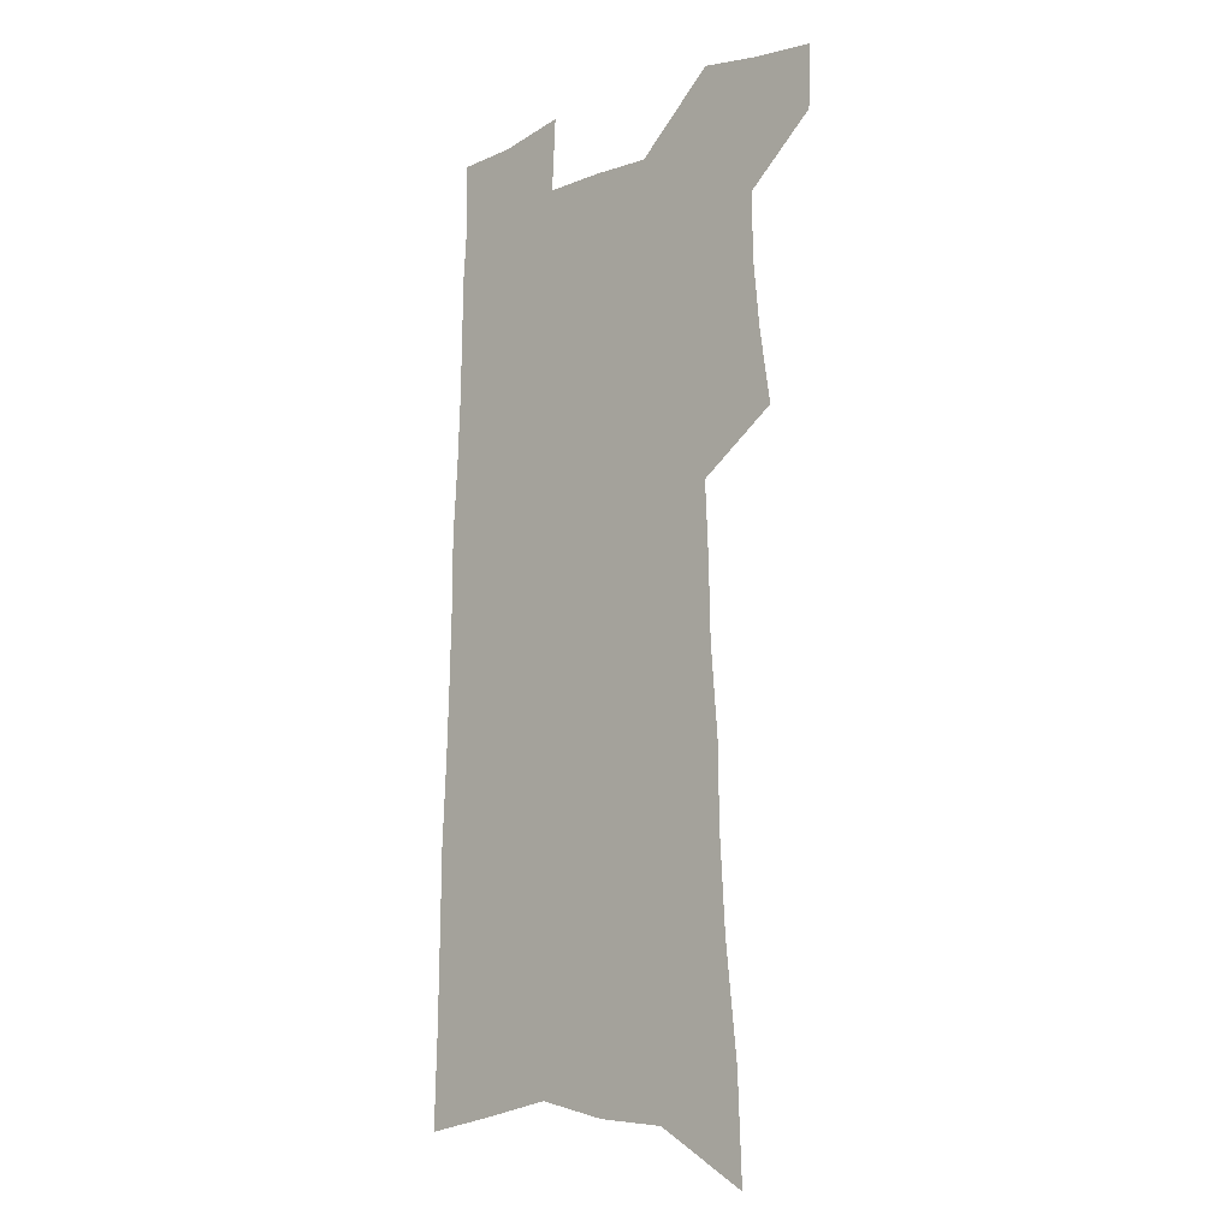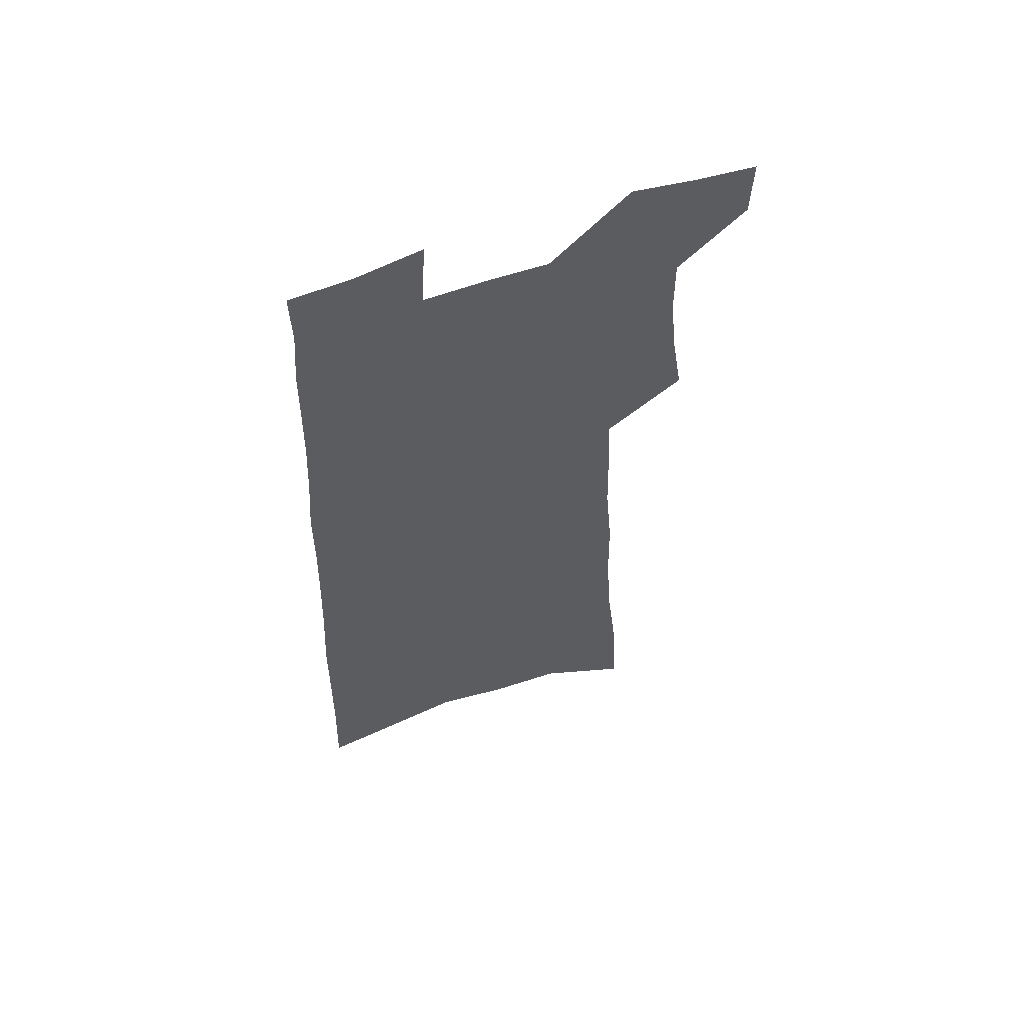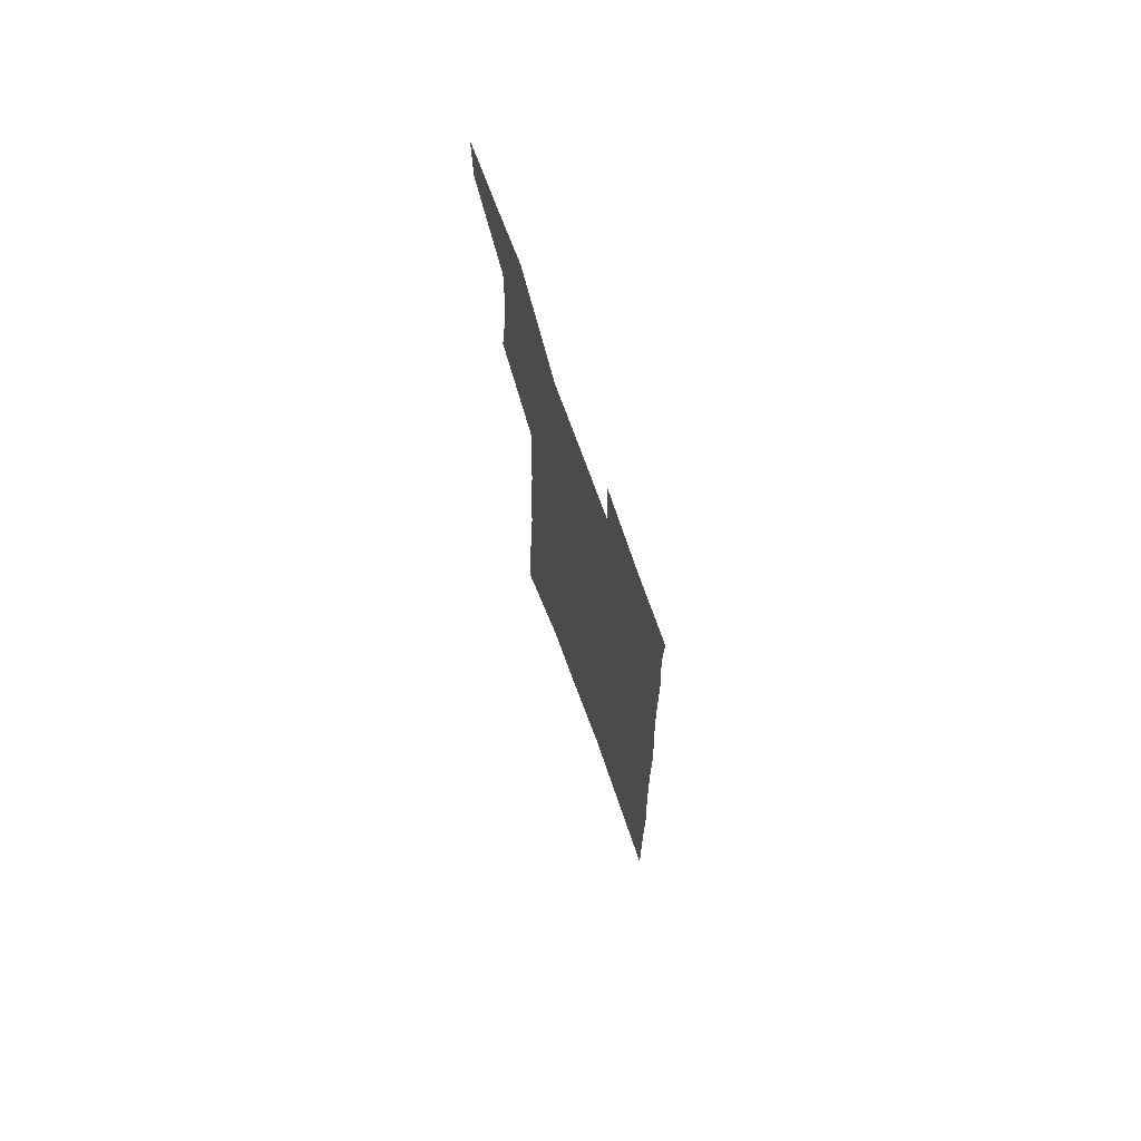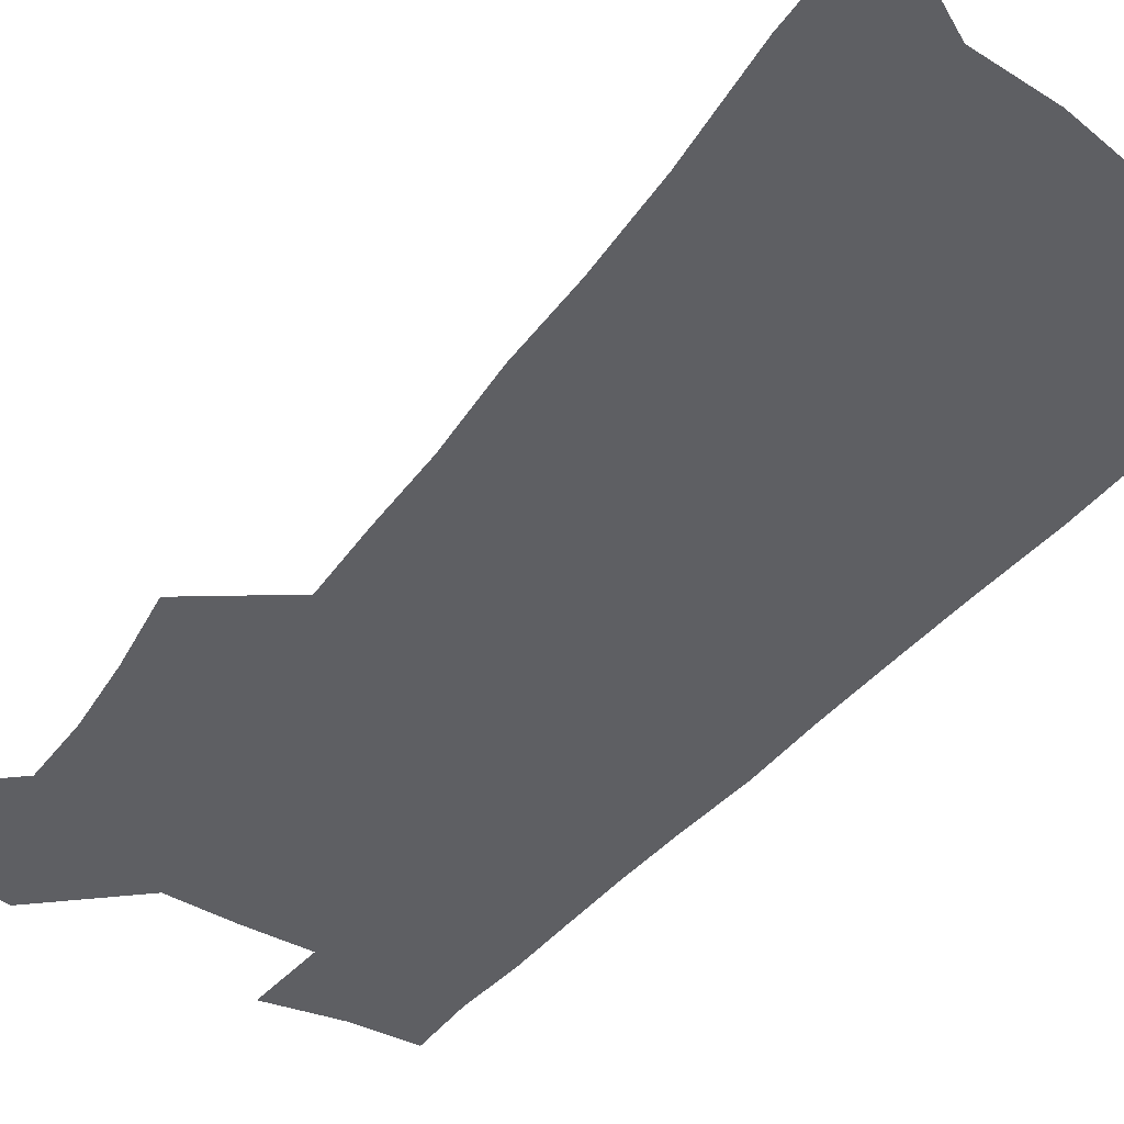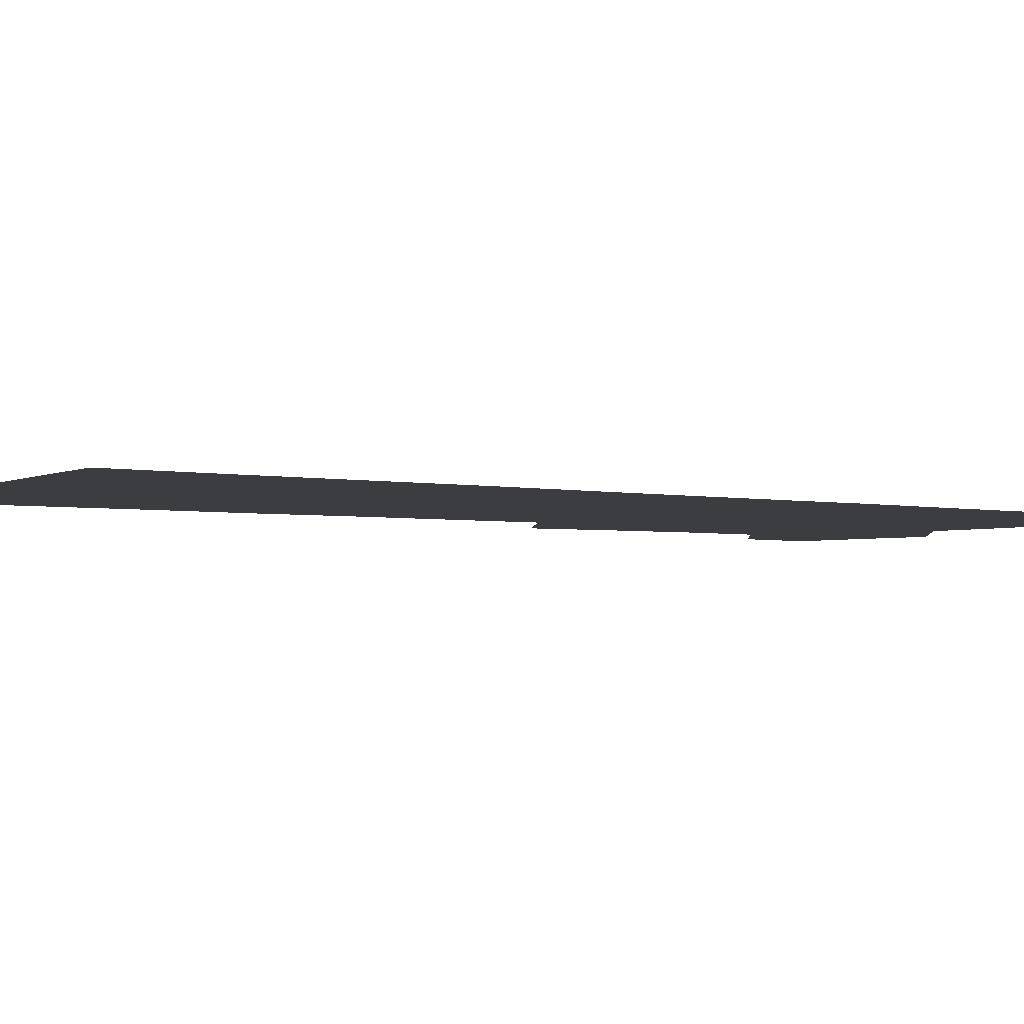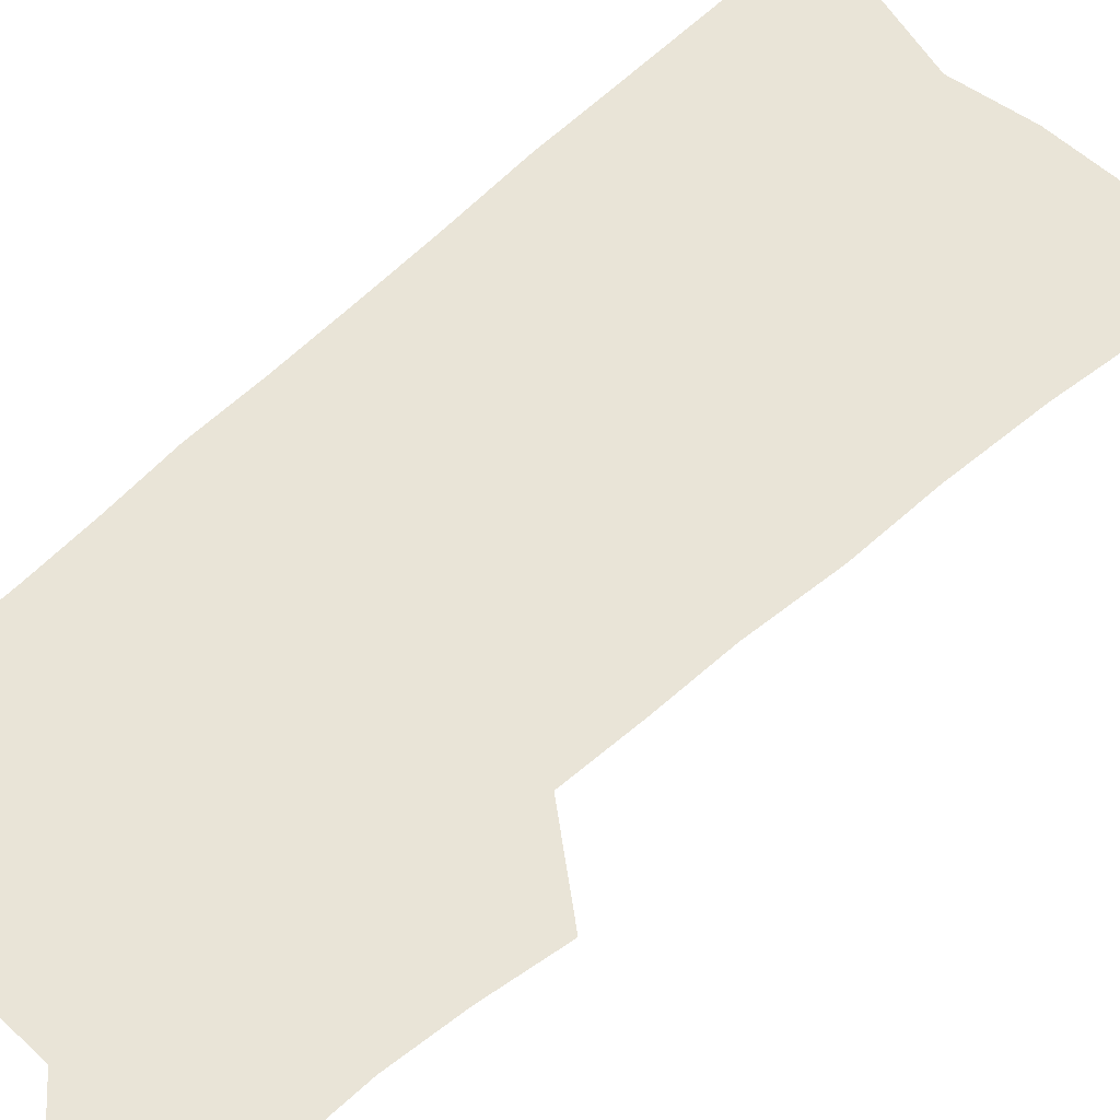
<metadata>
{"format":"obj","ext":"obj","renderer":"f3d","projection":"perspective","resolution":1024,"background":"white","views":[{"elev":-11.3,"azim":-136.5,"up":"+Y"},{"elev":60.1,"azim":159.6,"up":"+Y"},{"elev":74.4,"azim":70.1,"up":"+Y"},{"elev":-41.2,"azim":-33.8,"up":"+Z"},{"elev":-2.8,"azim":51.9,"up":"+Z"},{"elev":60.8,"azim":-133.7,"up":"+Z"}]}
</metadata>
<code>
v 495.5 526.7 0
v 494.7 551.8 0
v 515.6 419 0
v 520.2 448.9 0
v 522.9 476.6 0
v 523.1 502.3 0
v 524.5 527.8 0
v 520.3 554.6 0
v 532.6 141.9 0
v 534.4 184.2 0
v 539.2 228.6 0
v 541.6 266.6 0
v 542.1 300.1 0
v 545.1 335.6 0
v 545.8 366.5 0
v 547.2 396.7 0
v 549.7 426 0
v 550.7 452.9 0
v 551.8 479 0
v 553.7 504.4 0
v 550.7 529.8 0
v 545.4 558.8 0
v 570.4 163.5 0
v 572.6 206.2 0
v 573.4 243.5 0
v 573.7 277.5 0
v 573.1 308.8 0
v 575.2 343.1 0
v 576.6 374.1 0
v 577.5 402.8 0
v 577.6 429.4 0
v 578.6 456 0
v 578.5 480.8 0
v 578.5 505.3 0
v 577.5 530 0
v 599.9 165.7 0
v 602.1 215.4 0
v 602.1 250 0
v 601.6 282.1 0
v 602.3 316.3 0
v 602.6 347.3 0
v 602.9 376.9 0
v 603.1 404.5 0
v 603.4 431.5 0
v 603.6 457.2 0
v 603.8 481.9 0
v 603.4 505.9 0
v 602.5 531.1 0
v 629.7 172 0
v 629.4 214.9 0
v 629.3 249.9 0
v 628.8 284.8 0
v 628.8 315.5 0
v 628.5 348.1 0
v 628.3 377.1 0
v 628.3 404.7 0
v 628.2 431.3 0
v 628.1 457.1 0
v 628 482 0
v 627.9 506.3 0
v 627.8 530.9 0
v 626.2 561.1 0
v 659.6 165.9 0
v 657.5 211.1 0
v 658.1 244.2 0
v 656.3 281.2 0
v 655.5 314.2 0
v 654.9 345.3 0
v 654.3 375.1 0
v 653.8 403.3 0
v 653.6 430.2 0
v 653.2 456.3 0
v 652.8 481.6 0
v 652.1 506.4 0
v 652.7 530.1 0
v 653.5 556 0
v 690.1 160 0
v 688.9 200.2 0
v 688.2 236.3 0
v 687.8 271 0
v 685.9 305.8 0
v 684.8 338.1 0
v 683.9 368.6 0
v 683.8 397.3 0
v 681.8 426.4 0
v 680.6 453.8 0
v 680 479.8 0
v 679.6 505.2 0
v 677.8 530.6 0
v 678.3 554.9 0
f 6 7 1
f 1 7 2
f 7 8 2
f 16 17 3
f 3 17 4
f 17 18 4
f 4 18 5
f 18 19 5
f 5 19 6
f 19 20 6
f 6 20 7
f 20 21 7
f 7 21 8
f 21 22 8
f 9 23 10
f 23 24 10
f 10 24 11
f 24 25 11
f 11 25 12
f 25 26 12
f 12 26 13
f 26 27 13
f 13 27 14
f 27 28 14
f 14 28 15
f 28 29 15
f 15 29 16
f 29 30 16
f 16 30 17
f 30 31 17
f 17 31 18
f 31 32 18
f 18 32 19
f 32 33 19
f 19 33 20
f 33 34 20
f 20 34 21
f 34 35 21
f 21 35 22
f 23 36 24
f 36 37 24
f 24 37 25
f 37 38 25
f 25 38 26
f 38 39 26
f 26 39 27
f 39 40 27
f 27 40 28
f 40 41 28
f 28 41 29
f 41 42 29
f 29 42 30
f 42 43 30
f 30 43 31
f 43 44 31
f 31 44 32
f 44 45 32
f 32 45 33
f 45 46 33
f 33 46 34
f 46 47 34
f 34 47 35
f 47 48 35
f 36 49 37
f 49 50 37
f 37 50 38
f 50 51 38
f 38 51 39
f 51 52 39
f 39 52 40
f 52 53 40
f 40 53 41
f 53 54 41
f 41 54 42
f 54 55 42
f 42 55 43
f 55 56 43
f 43 56 44
f 56 57 44
f 44 57 45
f 57 58 45
f 45 58 46
f 58 59 46
f 46 59 47
f 59 60 47
f 47 60 48
f 60 61 48
f 49 63 50
f 63 64 50
f 50 64 51
f 64 65 51
f 51 65 52
f 65 66 52
f 52 66 53
f 66 67 53
f 53 67 54
f 67 68 54
f 54 68 55
f 68 69 55
f 55 69 56
f 69 70 56
f 56 70 57
f 70 71 57
f 57 71 58
f 71 72 58
f 58 72 59
f 72 73 59
f 59 73 60
f 73 74 60
f 60 74 61
f 74 75 61
f 61 75 62
f 75 76 62
f 63 77 64
f 77 78 64
f 64 78 65
f 78 79 65
f 65 79 66
f 79 80 66
f 66 80 67
f 80 81 67
f 67 81 68
f 81 82 68
f 68 82 69
f 82 83 69
f 69 83 70
f 83 84 70
f 70 84 71
f 84 85 71
f 71 85 72
f 85 86 72
f 72 86 73
f 86 87 73
f 73 87 74
f 87 88 74
f 74 88 75
f 88 89 75
f 75 89 76
f 89 90 76

</code>
